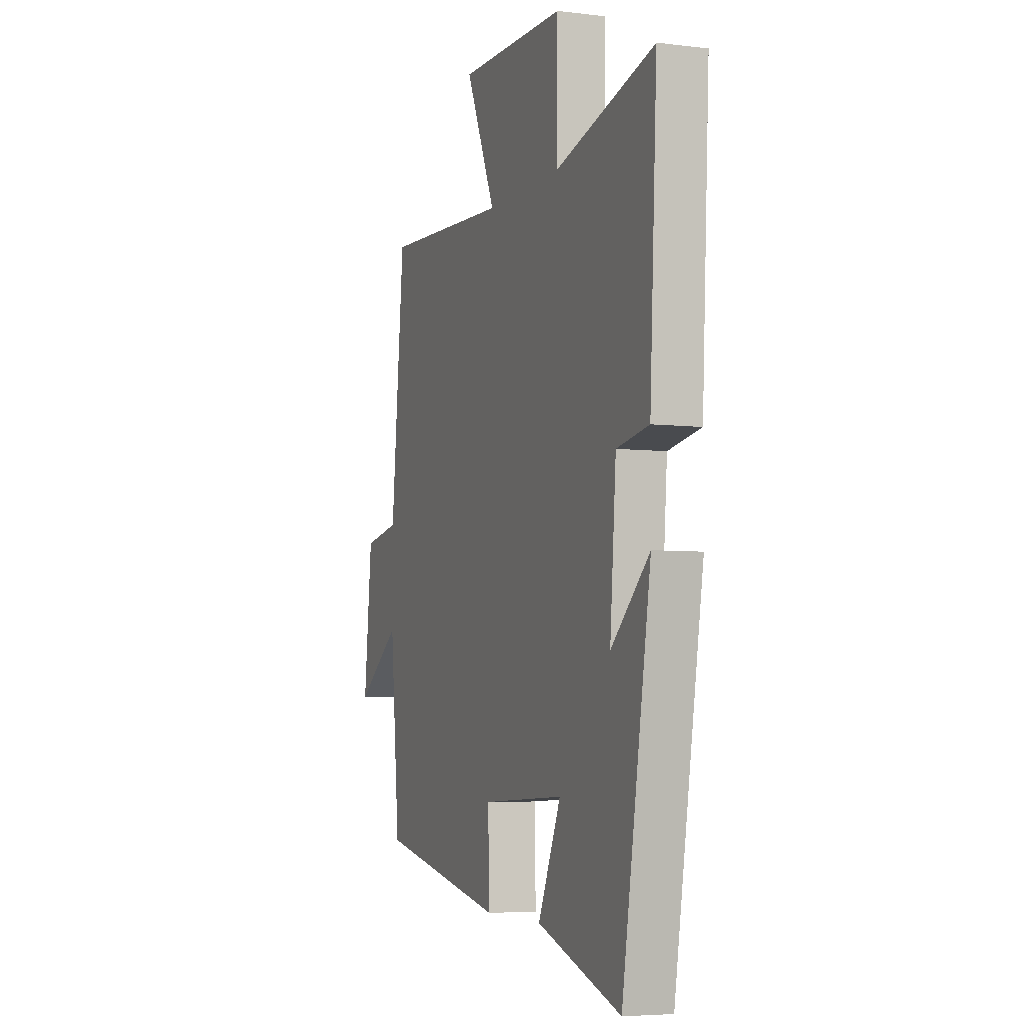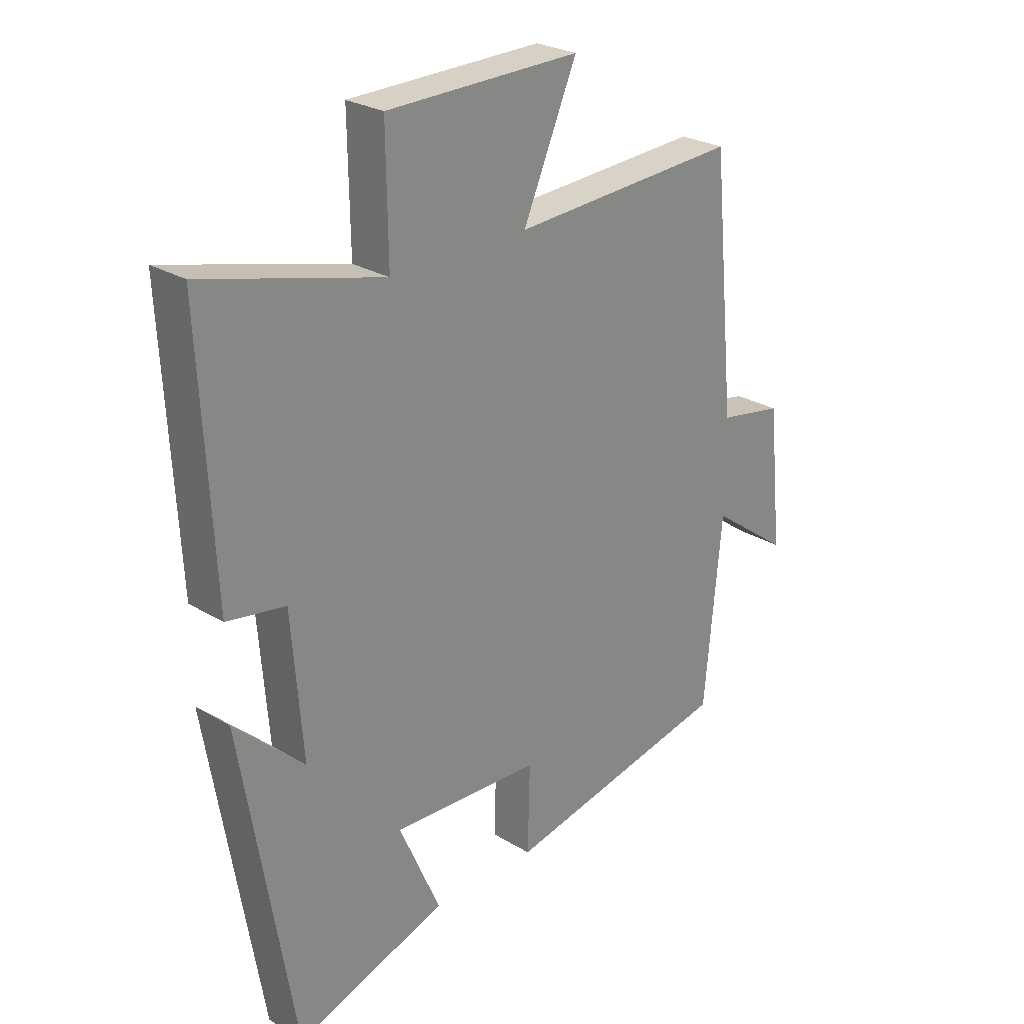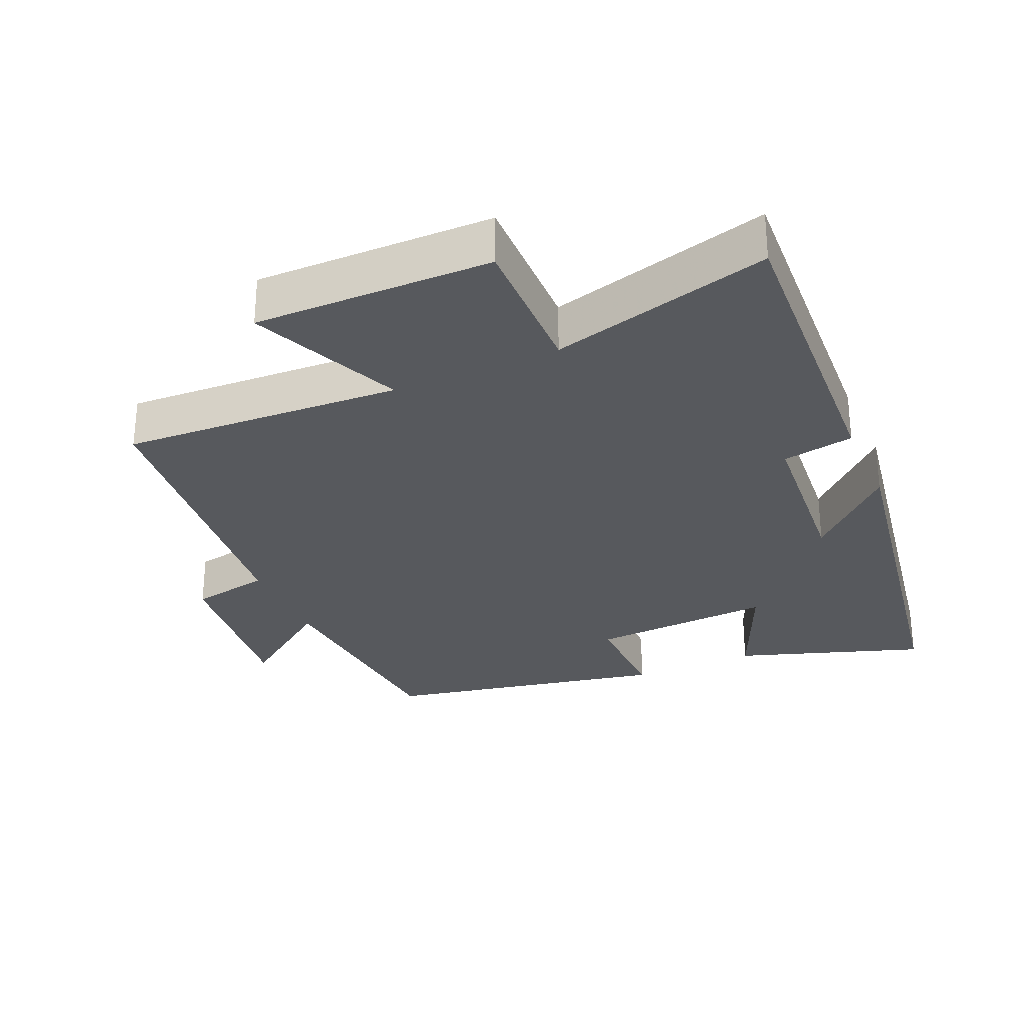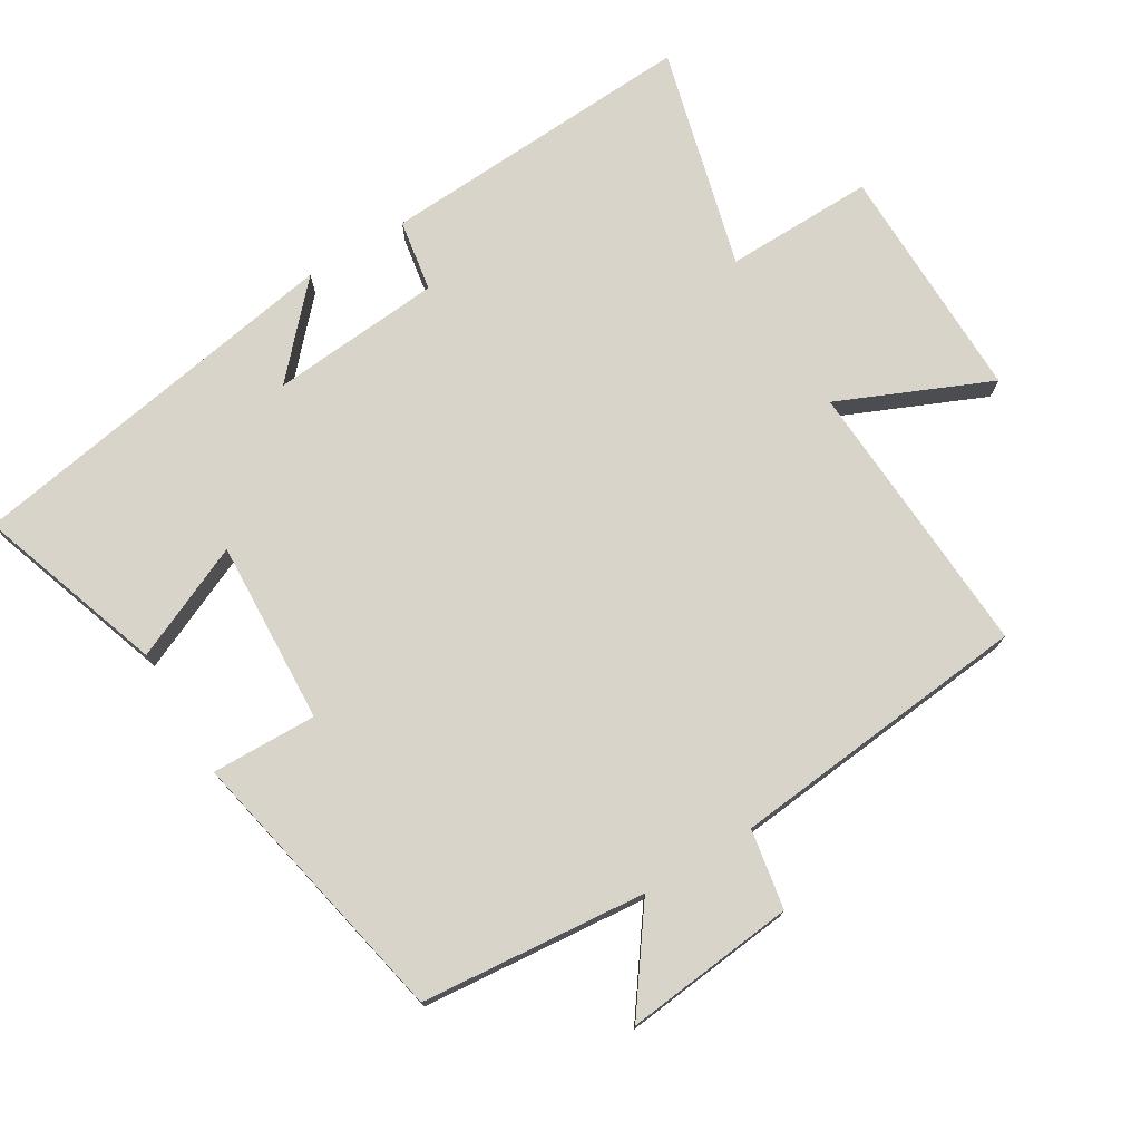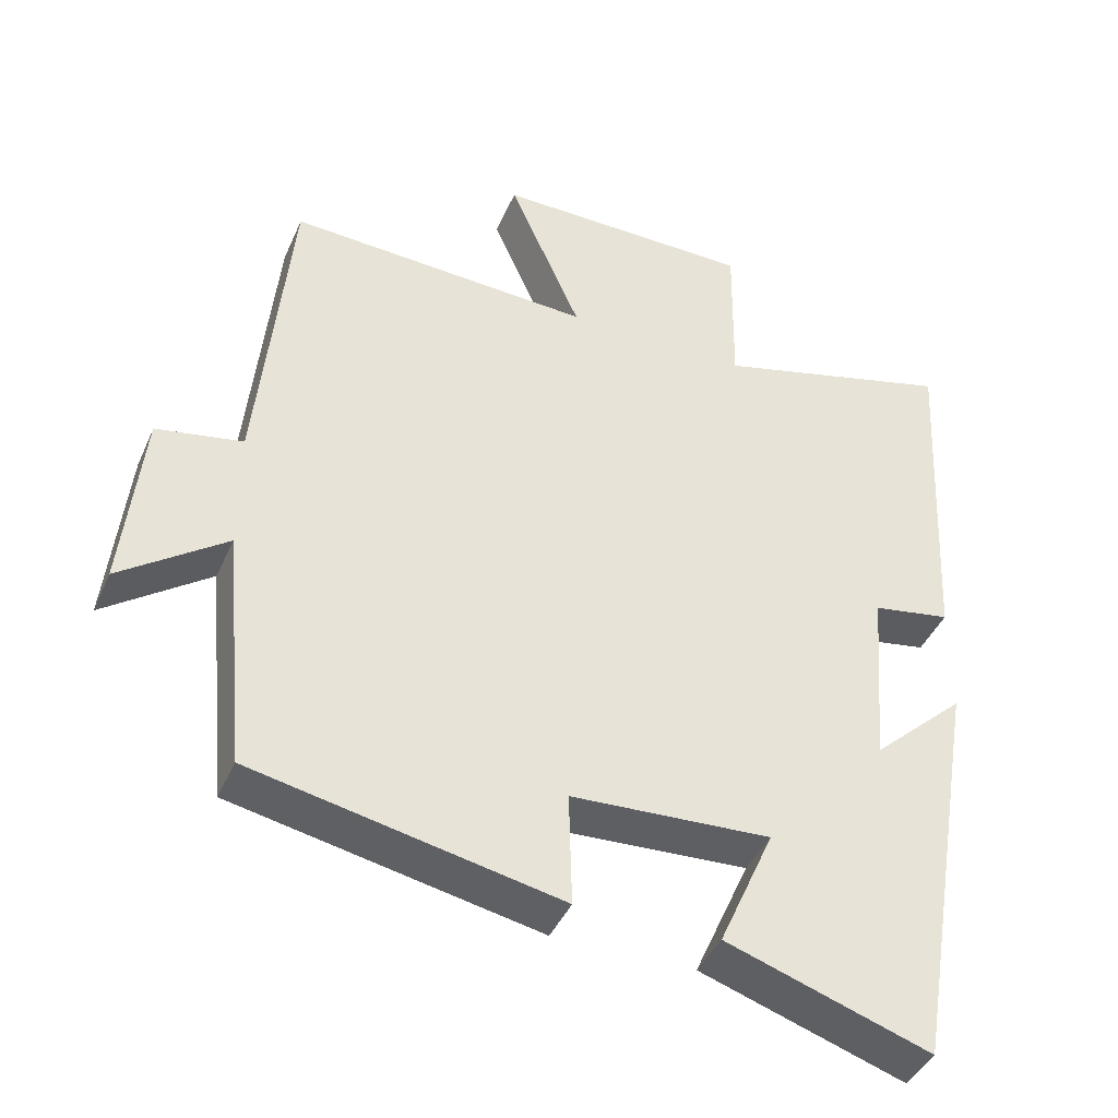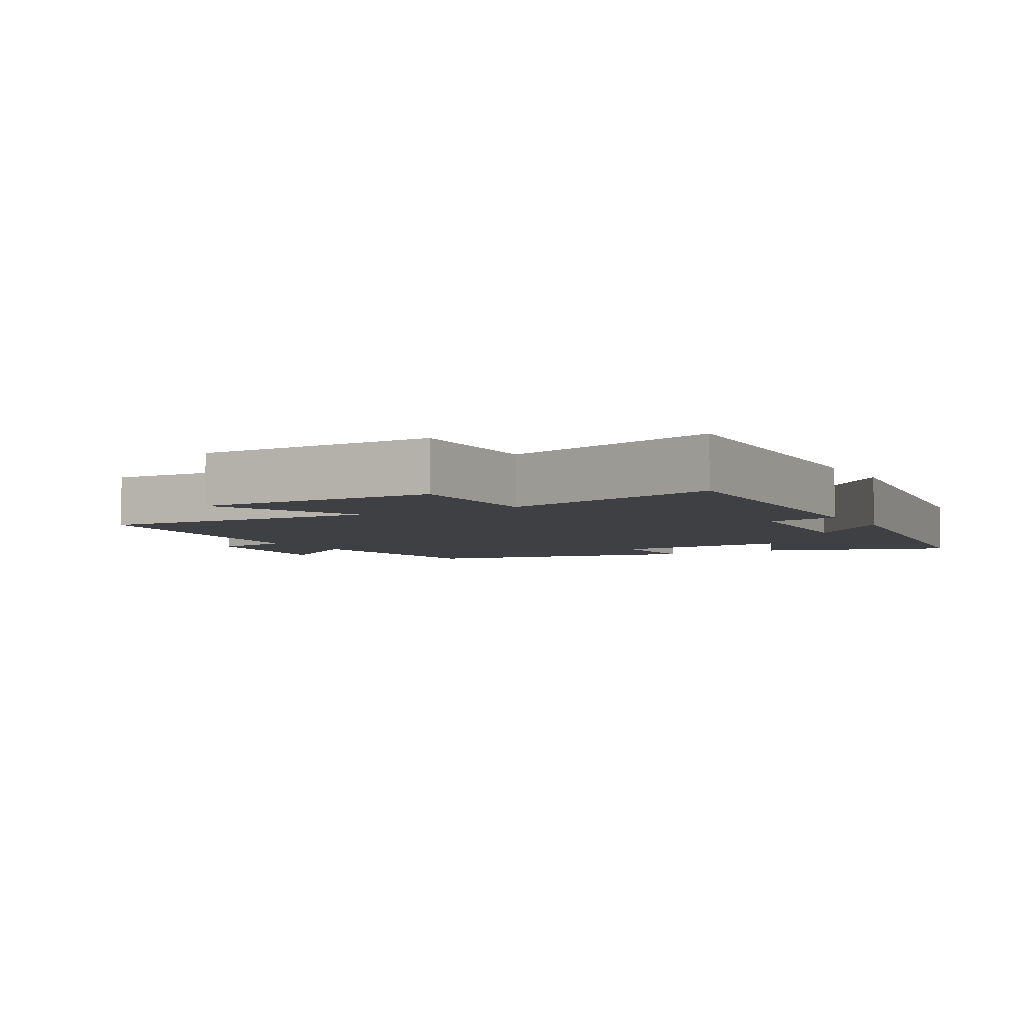
<metadata>
{"format":"obj","ext":"obj","renderer":"f3d","projection":"perspective","resolution":1024,"background":"white","views":[{"elev":-5.3,"azim":69.1,"up":"+Z"},{"elev":26.2,"azim":133.8,"up":"+Z"},{"elev":-29.7,"azim":23.7,"up":"+Y"},{"elev":75.3,"azim":-121.3,"up":"+Y"},{"elev":-42.1,"azim":-22.5,"up":"+Z"},{"elev":-4.7,"azim":30.3,"up":"+Y"}]}
</metadata>
<code>
v -0.469 0.07 -0.416
v -0.5 0.07 -0.087
v -0.642 0.07 -0.19
v -0.616 0.07 0.06
v -0.5 0.07 0.081
v -0.457 0.07 0.522
v -0.047 0.07 0.5
v -0.144 0.07 0.721
v 0.204 0.07 0.717
v 0.201 0.07 0.5
v 0.524 0.07 0.585
v 0.5 0.07 0.121
v 0.395 0.07 0.103
v 0.375 0.07 -0.147
v 0.5 0.07 -0.031
v 0.406 0.07 -0.592
v 0.133 0.07 -0.5
v 0.207 0.07 -0.332
v -0.061 0.07 -0.346
v -0.057 0.07 -0.5
v -0.469 0 -0.416
v -0.5 0 -0.087
v -0.642 0 -0.19
v -0.616 0 0.06
v -0.5 0 0.081
v -0.457 0 0.522
v -0.047 0 0.5
v -0.144 0 0.721
v 0.204 0 0.717
v 0.201 0 0.5
v 0.524 0 0.585
v 0.5 0 0.121
v 0.395 0 0.103
v 0.375 0 -0.147
v 0.5 0 -0.031
v 0.406 0 -0.592
v 0.133 0 -0.5
v 0.207 0 -0.332
v -0.061 0 -0.346
v -0.057 0 -0.5
f 19 20 1 2
f 18 19 2
f 16 17 18
f 15 16 18
f 14 15 18
f 13 14 18 2
f 10 11 12 13
f 10 13 2
f 7 8 9 10
f 7 10 2 3
f 5 6 7
f 5 7 3
f 3 4 5
f 22 21 40 39
f 22 39 38
f 38 37 36
f 38 36 35
f 38 35 34
f 22 38 34 33
f 33 32 31 30
f 22 33 30
f 30 29 28 27
f 23 22 30 27
f 27 26 25
f 23 27 25
f 25 24 23
f 1 21 22 2
f 2 22 23 3
f 3 23 24 4
f 4 24 25 5
f 5 25 26 6
f 6 26 27 7
f 7 27 28 8
f 8 28 29 9
f 9 29 30 10
f 10 30 31 11
f 11 31 32 12
f 12 32 33 13
f 13 33 34 14
f 14 34 35 15
f 15 35 36 16
f 16 36 37 17
f 17 37 38 18
f 18 38 39 19
f 19 39 40 20
f 20 40 21 1

</code>
